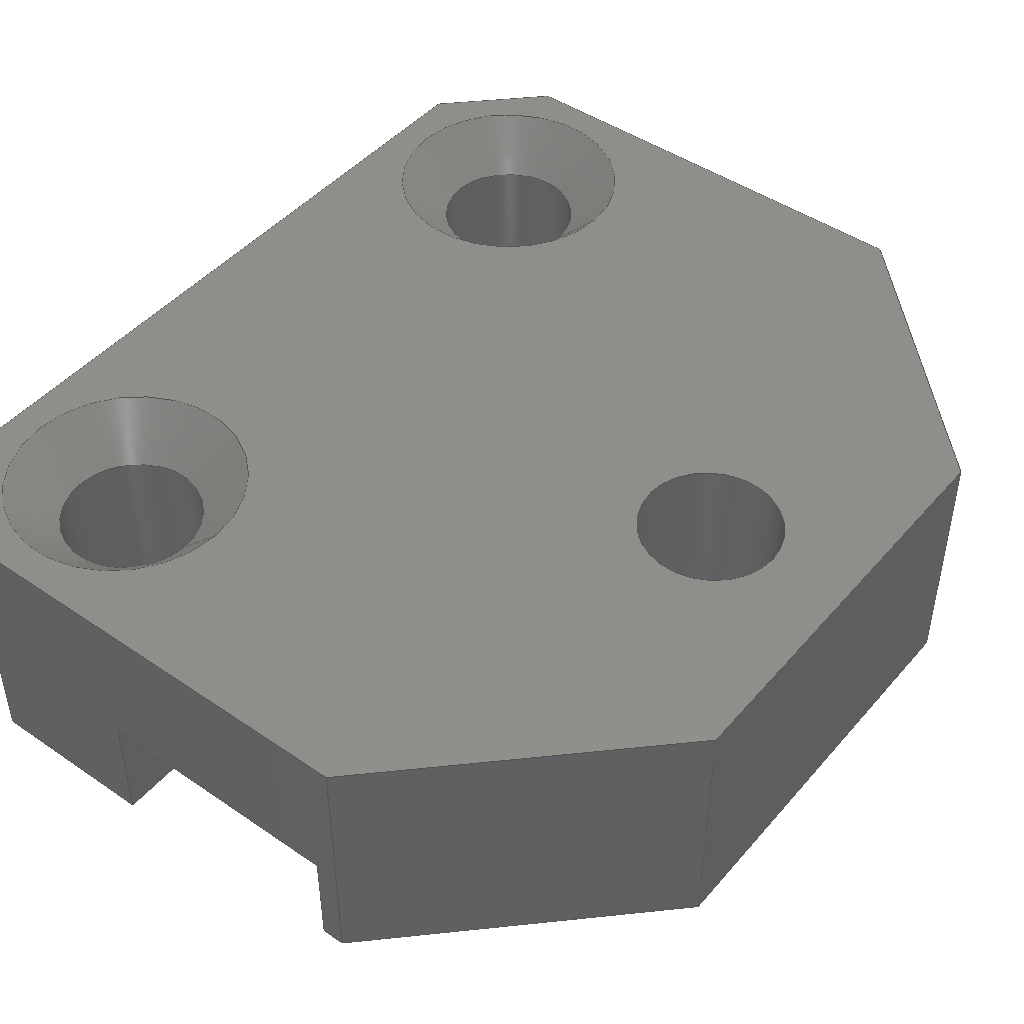
<metadata>
{"format":"iges","ext":"iges","renderer":"f3d","projection":"perspective","resolution":1024,"background":"white","views":[{"elev":46.1,"azim":-141.9,"up":"+Y"}]}
</metadata>
<code>

,,31HOpen CASCADE IGES processor 7.6,13HFilename.iges,
16HOpen CASCADE 7.6,31HOpen CASCADE IGES processor 7.6,32,308,15,308,15,
,1,2,2HMM,1,0.01,15H2.024e+07,1e-07,23.04,,,11,0,
15H2.024e+07,;
     402       1       0       0       0       0       0       000000000
     402       0       0       1       1                               0
     186       2       0       0       0       0       0       000020000
     186       0       0       1       0                               0
     514       3       0       0       0       0       0       000010000
     514       0       0       2       1                               0
     510       5       0       0       0       0       0       000010000
     510       0       0       1       1                               0
     190       6       0       0       0       0       0       000010000
     190       0       0       1       1                               0
     116       7       0       0       0       0       0       000010400
     116       0       0       1       0                               0
     123       8       0       0       0       0       0       000010200
     123       0       0       1       0                               0
     123       9       0       0       0       0       0       000010200
     123       0       0       1       0                               0
     508      10       0       0       0       0       0       000010000
     508       0       0       2       1                               0
     504      12       0       0       0       0       0       000010001
     504       0       0      12       1                               0
     110      24       0       0       0       0       0       000010000
     110       0       0       1       0                               0
     502      25       0       0       0       0       0       000010000
     502       0       0       8       1                               0
     110      33       0       0       0       0       0       000010000
     110       0       0       1       0                               0
     110      34       0       0       0       0       0       000010000
     110       0       0       1       0                               0
     110      35       0       0       0       0       0       000010000
     110       0       0       1       0                               0
     110      36       0       0       0       0       0       000010000
     110       0       0       1       0                               0
     110      37       0       0       0       0       0       000010000
     110       0       0       1       0                               0
     110      38       0       0       0       0       0       000010000
     110       0       0       1       0                               0
     110      39       0       0       0       0       0       000010000
     110       0       0       1       0                               0
     100      40       0       0       0       0      41       000010000
     100       0       0       1       0                               0
     124      41       0       0       0       0       0       000000000
     124       0       0       2       0                               0
     100      43       0       0       0       0      45       000010000
     100       0       0       1       0                               0
     124      44       0       0       0       0       0       000000000
     124       0       0       1       0                               0
     100      45       0       0       0       0      49       000010000
     100       0       0       1       0                               0
     124      46       0       0       0       0       0       000000000
     124       0       0       1       0                               0
     110      47       0       0       0       0       0       000010000
     110       0       0       1       0                               0
     100      48       0       0       0       0      55       000010000
     100       0       0       1       0                               0
     124      49       0       0       0       0       0       000000000
     124       0       0       2       0                               0
     110      51       0       0       0       0       0       000010000
     110       0       0       1       0                               0
     110      52       0       0       0       0       0       000010000
     110       0       0       1       0                               0
     110      53       0       0       0       0       0       000010000
     110       0       0       1       0                               0
     110      54       0       0       0       0       0       000010000
     110       0       0       1       0                               0
     110      55       0       0       0       0       0       000010000
     110       0       0       1       0                               0
     110      56       0       0       0       0       0       000010000
     110       0       0       1       0                               0
     110      57       0       0       0       0       0       000010000
     110       0       0       1       0                               0
     110      58       0       0       0       0       0       000010000
     110       0       0       1       0                               0
     110      59       0       0       0       0       0       000010000
     110       0       0       1       0                               0
     110      60       0       0       0       0       0       000010000
     110       0       0       1       0                               0
     110      61       0       0       0       0       0       000010000
     110       0       0       1       0                               0
     110      62       0       0       0       0       0       000010000
     110       0       0       1       0                               0
     110      63       0       0       0       0       0       000010000
     110       0       0       1       0                               0
     110      64       0       0       0       0       0       000010000
     110       0       0       1       0                               0
     110      65       0       0       0       0       0       000010000
     110       0       0       1       0                               0
     110      66       0       0       0       0       0       000010000
     110       0       0       1       0                               0
     110      67       0       0       0       0       0       000010000
     110       0       0       1       0                               0
     110      68       0       0       0       0       0       000010000
     110       0       0       1       0                               0
     110      69       0       0       0       0       0       000010000
     110       0       0       1       0                               0
     110      70       0       0       0       0       0       000010000
     110       0       0       1       0                               0
     110      71       0       0       0       0       0       000010000
     110       0       0       1       0                               0
     110      72       0       0       0       0       0       000010000
     110       0       0       1       0                               0
     110      73       0       0       0       0       0       000010000
     110       0       0       1       0                               0
     110      74       0       0       0       0       0       000010000
     110       0       0       1       0                               0
     110      75       0       0       0       0       0       000010000
     110       0       0       1       0                               0
     100      76       0       0       0       0     109       000010000
     100       0       0       1       0                               0
     124      77       0       0       0       0       0       000000000
     124       0       0       1       0                               0
     110      78       0       0       0       0       0       000010000
     110       0       0       1       0                               0
     100      79       0       0       0       0     115       000010000
     100       0       0       1       0                               0
     124      80       0       0       0       0       0       000000000
     124       0       0       1       0                               0
     110      81       0       0       0       0       0       000010000
     110       0       0       1       0                               0
     100      82       0       0       0       0     121       000010000
     100       0       0       1       0                               0
     124      83       0       0       0       0       0       000000000
     124       0       0       1       0                               0
     110      84       0       0       0       0       0       000010000
     110       0       0       1       0                               0
     100      85       0       0       0       0     127       000010000
     100       0       0       1       0                               0
     124      86       0       0       0       0       0       000000000
     124       0       0       1       0                               0
     110      87       0       0       0       0       0       000010000
     110       0       0       1       0                               0
     110      88       0       0       0       0       0       000010000
     110       0       0       1       0                               0
     110      89       0       0       0       0       0       000010000
     110       0       0       1       0                               0
     110      90       0       0       0       0       0       000010000
     110       0       0       1       0                               0
     508      91       0       0       0       0       0       000010000
     508       0       0       1       1                               0
     508      92       0       0       0       0       0       000010000
     508       0       0       1       1                               0
     508      93       0       0       0       0       0       000010000
     508       0       0       1       1                               0
     510      94       0       0       0       0       0       000010000
     510       0       0       1       1                               0
     194      95       0       0       0       0       0       000010000
     194       0       0       1       1                               0
     116      96       0       0       0       0       0       000010400
     116       0       0       1       0                               0
     123      97       0       0       0       0       0       000010200
     123       0       0       1       0                               0
     123      98       0       0       0       0       0       000010200
     123       0       0       1       0                               0
     508      99       0       0       0       0       0       000010000
     508       0       0       2       1                               0
     110     101       0       0       0       0       0       000010000
     110       0       0       1       0                               0
     110     102       0       0       0       0       0       000010000
     110       0       0       1       0                               0
     110     103       0       0       0       0       0       000010000
     110       0       0       1       0                               0
     110     104       0       0       0       0       0       000010000
     110       0       0       1       0                               0
     510     105       0       0       0       0       0       000010000
     510       0       0       1       1                               0
     190     106       0       0       0       0       0       000010000
     190       0       0       1       1                               0
     116     107       0       0       0       0       0       000010400
     116       0       0       1       0                               0
     123     108       0       0       0       0       0       000010200
     123       0       0       1       0                               0
     123     109       0       0       0       0       0       000010200
     123       0       0       1       0                               0
     508     110       0       0       0       0       0       000010000
     508       0       0       2       1                               0
     510     112       0       0       0       0       0       000010000
     510       0       0       1       1                               0
     190     113       0       0       0       0       0       000010000
     190       0       0       1       1                               0
     116     114       0       0       0       0       0       000010400
     116       0       0       1       0                               0
     123     115       0       0       0       0       0       000010200
     123       0       0       1       0                               0
     123     116       0       0       0       0       0       000010200
     123       0       0       1       0                               0
     508     117       0       0       0       0       0       000010000
     508       0       0       1       1                               0
     510     118       0       0       0       0       0       000010000
     510       0       0       1       1                               0
     190     119       0       0       0       0       0       000010000
     190       0       0       1       1                               0
     116     120       0       0       0       0       0       000010400
     116       0       0       1       0                               0
     123     121       0       0       0       0       0       000010200
     123       0       0       1       0                               0
     123     122       0       0       0       0       0       000010200
     123       0       0       1       0                               0
     508     123       0       0       0       0       0       000010000
     508       0       0       1       1                               0
     510     124       0       0       0       0       0       000010000
     510       0       0       1       1                               0
     190     125       0       0       0       0       0       000010000
     190       0       0       1       1                               0
     116     126       0       0       0       0       0       000010400
     116       0       0       1       0                               0
     123     127       0       0       0       0       0       000010200
     123       0       0       1       0                               0
     123     128       0       0       0       0       0       000010200
     123       0       0       1       0                               0
     508     129       0       0       0       0       0       000010000
     508       0       0       1       1                               0
     510     130       0       0       0       0       0       000010000
     510       0       0       1       1                               0
     190     131       0       0       0       0       0       000010000
     190       0       0       1       1                               0
     116     132       0       0       0       0       0       000010400
     116       0       0       1       0                               0
     123     133       0       0       0       0       0       000010200
     123       0       0       1       0                               0
     123     134       0       0       0       0       0       000010200
     123       0       0       1       0                               0
     508     135       0       0       0       0       0       000010000
     508       0       0       2       1                               0
     510     137       0       0       0       0       0       000010000
     510       0       0       1       1                               0
     190     138       0       0       0       0       0       000010000
     190       0       0       1       1                               0
     116     139       0       0       0       0       0       000010400
     116       0       0       1       0                               0
     123     140       0       0       0       0       0       000010200
     123       0       0       1       0                               0
     123     141       0       0       0       0       0       000010200
     123       0       0       1       0                               0
     508     142       0       0       0       0       0       000010000
     508       0       0       1       1                               0
     510     143       0       0       0       0       0       000010000
     510       0       0       1       1                               0
     190     144       0       0       0       0       0       000010000
     190       0       0       1       1                               0
     116     145       0       0       0       0       0       000010400
     116       0       0       1       0                               0
     123     146       0       0       0       0       0       000010200
     123       0       0       1       0                               0
     123     147       0       0       0       0       0       000010200
     123       0       0       1       0                               0
     508     148       0       0       0       0       0       000010000
     508       0       0       1       1                               0
     510     149       0       0       0       0       0       000010000
     510       0       0       1       1                               0
     190     150       0       0       0       0       0       000010000
     190       0       0       1       1                               0
     116     151       0       0       0       0       0       000010400
     116       0       0       1       0                               0
     123     152       0       0       0       0       0       000010200
     123       0       0       1       0                               0
     123     153       0       0       0       0       0       000010200
     123       0       0       1       0                               0
     508     154       0       0       0       0       0       000010000
     508       0       0       1       1                               0
     510     155       0       0       0       0       0       000010000
     510       0       0       1       1                               0
     192     156       0       0       0       0       0       000010000
     192       0       0       1       1                               0
     116     157       0       0       0       0       0       000010400
     116       0       0       1       0                               0
     123     158       0       0       0       0       0       000010200
     123       0       0       1       0                               0
     123     159       0       0       0       0       0       000010200
     123       0       0       1       0                               0
     508     160       0       0       0       0       0       000010000
     508       0       0       2       1                               0
     110     162       0       0       0       0       0       000010000
     110       0       0       1       0                               0
     110     163       0       0       0       0       0       000010000
     110       0       0       1       0                               0
     110     164       0       0       0       0       0       000010000
     110       0       0       1       0                               0
     110     165       0       0       0       0       0       000010000
     110       0       0       1       0                               0
     510     166       0       0       0       0       0       000010000
     510       0       0       1       1                               0
     194     167       0       0       0       0       0       000010000
     194       0       0       1       1                               0
     116     168       0       0       0       0       0       000010400
     116       0       0       1       0                               0
     123     169       0       0       0       0       0       000010200
     123       0       0       1       0                               0
     123     170       0       0       0       0       0       000010200
     123       0       0       1       0                               0
     508     171       0       0       0       0       0       000010000
     508       0       0       2       1                               0
     110     173       0       0       0       0       0       000010000
     110       0       0       1       0                               0
     110     174       0       0       0       0       0       000010000
     110       0       0       1       0                               0
     110     175       0       0       0       0       0       000010000
     110       0       0       1       0                               0
     110     176       0       0       0       0       0       000010000
     110       0       0       1       0                               0
     510     177       0       0       0       0       0       000010000
     510       0       0       1       1                               0
     192     178       0       0       0       0       0       000010000
     192       0       0       1       1                               0
     116     179       0       0       0       0       0       000010400
     116       0       0       1       0                               0
     123     180       0       0       0       0       0       000010200
     123       0       0       1       0                               0
     123     181       0       0       0       0       0       000010200
     123       0       0       1       0                               0
     508     182       0       0       0       0       0       000010000
     508       0       0       2       1                               0
     110     184       0       0       0       0       0       000010000
     110       0       0       1       0                               0
     110     185       0       0       0       0       0       000010000
     110       0       0       1       0                               0
     110     186       0       0       0       0       0       000010000
     110       0       0       1       0                               0
     110     187       0       0       0       0       0       000010000
     110       0       0       1       0                               0
     510     188       0       0       0       0       0       000010000
     510       0       0       1       1                               0
     190     189       0       0       0       0       0       000010000
     190       0       0       1       1                               0
     116     190       0       0       0       0       0       000010400
     116       0       0       1       0                               0
     123     191       0       0       0       0       0       000010200
     123       0       0       1       0                               0
     123     192       0       0       0       0       0       000010200
     123       0       0       1       0                               0
     508     193       0       0       0       0       0       000010000
     508       0       0       2       1                               0
     508     195       0       0       0       0       0       000010000
     508       0       0       1       1                               0
     508     196       0       0       0       0       0       000010000
     508       0       0       1       1                               0
     510     197       0       0       0       0       0       000010000
     510       0       0       1       1                               0
     190     198       0       0       0       0       0       000010000
     190       0       0       1       1                               0
     116     199       0       0       0       0       0       000010400
     116       0       0       1       0                               0
     123     200       0       0       0       0       0       000010200
     123       0       0       1       0                               0
     123     201       0       0       0       0       0       000010200
     123       0       0       1       0                               0
     508     202       0       0       0       0       0       000010000
     508       0       0       1       1                               0
     510     203       0       0       0       0       0       000010000
     510       0       0       1       1                               0
     190     204       0       0       0       0       0       000010000
     190       0       0       1       1                               0
     116     205       0       0       0       0       0       000010400
     116       0       0       1       0                               0
     123     206       0       0       0       0       0       000010200
     123       0       0       1       0                               0
     123     207       0       0       0       0       0       000010200
     123       0       0       1       0                               0
     508     208       0       0       0       0       0       000010000
     508       0       0       1       1                               0
     510     209       0       0       0       0       0       000010000
     510       0       0       1       1                               0
     190     210       0       0       0       0       0       000010000
     190       0       0       1       1                               0
     116     211       0       0       0       0       0       000010400
     116       0       0       1       0                               0
     123     212       0       0       0       0       0       000010200
     123       0       0       1       0                               0
     123     213       0       0       0       0       0       000010200
     123       0       0       1       0                               0
     508     214       0       0       0       0       0       000010000
     508       0       0       1       1                               0
     510     215       0       0       0       0       0       000010000
     510       0       0       1       1                               0
     190     216       0       0       0       0       0       000010000
     190       0       0       1       1                               0
     116     217       0       0       0       0       0       000010400
     116       0       0       1       0                               0
     123     218       0       0       0       0       0       000010200
     123       0       0       1       0                               0
     123     219       0       0       0       0       0       000010200
     123       0       0       1       0                               0
     508     220       0       0       0       0       0       000010000
     508       0       0       2       1                               0
     508     222       0       0       0       0       0       000010000
     508       0       0       1       1                               0
     510     223       0       0       0       0       0       000010000
     510       0       0       1       1                               0
     192     224       0       0       0       0       0       000010000
     192       0       0       1       1                               0
     116     225       0       0       0       0       0       000010400
     116       0       0       1       0                               0
     123     226       0       0       0       0       0       000010200
     123       0       0       1       0                               0
     123     227       0       0       0       0       0       000010200
     123       0       0       1       0                               0
     508     228       0       0       0       0       0       000010000
     508       0       0       2       1                               0
     110     230       0       0       0       0       0       000010000
     110       0       0       1       0                               0
     110     231       0       0       0       0       0       000010000
     110       0       0       1       0                               0
     110     232       0       0       0       0       0       000010000
     110       0       0       1       0                               0
     110     233       0       0       0       0       0       000010000
     110       0       0       1       0                               0
402,1,3;                                                         0000001
186,5,1,0;                                                       0000003
514,19,7,1,143,0,163,0,175,0,187,0,199,0,211,0,223,0,235,0,247,  0000005
1,259,0,279,0,299,0,319,0,335,1,347,1,359,1,371,1,385,0;         0000005
510,9,4,1,17,137,139,141;                                        0000007
190,11,13,15;                                                    0000009
116,6,22.5,8,0;                                                0000011
123,0,1,1.33e-15;                                              0000013
123,0,1.33e-15,-1;                                             0000015
508,8,0,19,1,0,0,0,19,2,1,0,0,19,3,0,0,0,19,4,0,0,0,19,5,0,0,0,  0000017
19,6,0,0,0,19,7,0,0,0,19,8,0,0;                                  0000017
504,49,21,23,1,23,2,25,23,1,23,3,27,23,4,23,3,29,23,5,23,4,31,   0000019
23,6,23,5,33,23,7,23,6,35,23,8,23,7,37,23,2,23,8,39,23,9,23,9,   0000019
43,23,10,23,10,47,23,11,23,11,51,23,9,23,12,53,23,12,23,12,57,   0000019
23,1,23,13,59,23,14,23,13,61,23,15,23,14,63,23,16,23,15,65,23,   0000019
17,23,16,67,23,17,23,18,69,23,2,23,18,71,23,18,23,19,73,23,8,23, 0000019
19,75,23,19,23,20,77,23,7,23,20,79,23,20,23,21,81,23,6,23,21,83, 0000019
23,21,23,22,85,23,22,23,23,87,23,23,23,24,89,23,24,23,25,91,23,  0000019
25,23,26,93,23,5,23,26,95,23,26,23,27,97,23,4,23,27,99,23,28,23, 0000019
27,101,23,3,23,28,103,23,13,23,28,105,23,10,23,29,107,23,29,23,  0000019
29,111,23,11,23,30,113,23,30,23,30,117,23,12,23,31,119,23,31,23, 0000019
31,123,23,17,23,22,125,23,32,23,32,129,23,16,23,23,131,23,15,23, 0000019
24,133,23,14,23,25,135,23,30,23,32;                              0000019
110,6,22.5,8,13.5,22.5,8;                                     0000021
502,32,6,22.5,8,13.5,22.5,8,2,22.5,12,2,22.5,19,6,22.5,  0000023
23,13.5,22.5,23,15,22.5,21.5,15,22.5,9.5,10.52,22.5,20.5,    0000023
3.32,22.5,15.5,10.52,22.5,10.5,11.32,21.7,20.5,6,18.25,8,      0000023
6.375,18.25,8,6.375,20,8,10.62,20,8,10.62,18,8,13.5,    0000023
18,8,15,18,9.5,15,18,21.5,13.5,18,23,10.62,18,23,     0000023
10.62,20,23,6.375,20,23,6.375,18.25,23,6,18.25,23,2,    0000023
18.25,19,2,18.25,12,3.32,18.25,15.5,11.32,21.7,10.5,11.32,    0000023
18,20.5,11.32,18,10.5;                                         0000023
110,6,22.5,8,2,22.5,12;                                      0000025
110,2,22.5,19,2,22.5,12;                                     0000027
110,6,22.5,23,2,22.5,19;                                     0000029
110,13.5,22.5,23,6,22.5,23;                                   0000031
110,15,22.5,21.5,13.5,22.5,23;                                 0000033
110,15,22.5,9.5,15,22.5,21.5;                                  0000035
110,13.5,22.5,8,15,22.5,9.5;                                   0000037
100,0,0,0,1.98,0,1.98,0;                                    0000039
124,-1,-3.8e-16,0,12.5,-5.054e-31,1.33e-15,-1,22.5,3.8e-16,   0000041
-1,-1.33e-15,20.5;                                              0000041
100,0,0,0,1.18,0,1.18,0;                                    0000043
124,-1,0,0,4.5,0,1.33e-15,-1,22.5,0,-1,-1.33e-15,15.5;    0000045
100,0,0,0,1.98,0,1.98,0;                                    0000047
124,-1,0,0,12.5,0,1.33e-15,-1,22.5,0,-1,-1.33e-15,10.5;   0000049
110,10.52,22.5,20.5,11.32,21.7,20.5;                             0000051
100,0,0,0,1.18,0,1.18,0;                                    0000053
124,-1,-3.8e-16,0,12.5,-5.054e-31,1.33e-15,-1,21.7,3.8e-16,   0000055
-1,-1.33e-15,20.5;                                              0000055
110,6,22.5,8,6,18.25,8;                                      0000057
110,6.375,18.25,8,6,18.25,8;                                  0000059
110,6.375,20,8,6.375,18.25,8;                                 0000061
110,10.62,20,8,6.375,20,8;                                  0000063
110,10.62,18,8,10.62,20,8;                                 0000065
110,10.62,18,8,13.5,18,8;                                   0000067
110,13.5,22.5,8,13.5,18,8;                                    0000069
110,13.5,18,8,15,18,9.5;                                     0000071
110,15,22.5,9.5,15,18,9.5;                                    0000073
110,15,18,9.5,15,18,21.5;                                    0000075
110,15,22.5,21.5,15,18,21.5;                                  0000077
110,15,18,21.5,13.5,18,23;                                   0000079
110,13.5,22.5,23,13.5,18,23;                                  0000081
110,13.5,18,23,10.62,18,23;                                 0000083
110,10.62,18,23,10.62,20,23;                               0000085
110,10.62,20,23,6.375,20,23;                                0000087
110,6.375,20,23,6.375,18.25,23;                               0000089
110,6.375,18.25,23,6,18.25,23;                                0000091
110,6,22.5,23,6,18.25,23;                                    0000093
110,6,18.25,23,2,18.25,19;                                   0000095
110,2,22.5,19,2,18.25,19;                                    0000097
110,2,18.25,12,2,18.25,19;                                   0000099
110,2,22.5,12,2,18.25,12;                                    0000101
110,6,18.25,8,2,18.25,12;                                    0000103
110,3.32,22.5,15.5,3.32,18.25,15.5;                              0000105
100,0,0,0,1.18,0,1.18,0;                                    0000107
124,-1,-0,0,4.5,0,-1.33e-15,1,18.25,0,1,1.33e-15,15.5;    0000109
110,10.52,22.5,10.5,11.32,21.7,10.5;                             0000111
100,0,0,0,1.18,0,1.18,0;                                    0000113
124,-1,0,0,12.5,0,1.33e-15,-1,21.7,0,-1,-1.33e-15,10.5;   0000115
110,11.32,21.7,20.5,11.32,18,20.5;                              0000117
100,0,0,0,1.18,0,1.18,0;                                    0000119
124,-1,0,0,12.5,0,1.33e-15,-1,18,0,-1,-1.33e-15,20.5;    0000121
110,10.62,18,8,10.62,18,23;                                0000123
100,0,0,0,1.18,0,1.18,0;                                    0000125
124,-1,0,0,12.5,0,1.33e-15,-1,18,0,-1,-1.33e-15,10.5;    0000127
110,10.62,20,8,10.62,20,23;                                0000129
110,6.375,20,8,6.375,20,23;                                  0000131
110,6.375,18.25,8,6.375,18.25,23;                              0000133
110,11.32,21.7,10.5,11.32,18,10.5;                              0000135
508,1,0,19,9,1,0;                                                0000137
508,1,0,19,10,1,0;                                               0000139
508,1,0,19,11,1,0;                                               0000141
510,145,1,1,153;                                                 0000143
194,147,149,1.18,45,151;                                        0000145
116,12.5,21.7,20.5,0;                                            0000147
123,0,1,1.33e-15;                                              0000149
123,-1,-5.054e-31,3.8e-16;                                      0000151
508,4,0,19,12,0,1,0,155,0,19,9,1,1,0,157,0,19,12,1,1,0,159,0,19, 0000153
13,0,1,0,161;                                                    0000153
110,360,1.015e-10,0,360,1.131,0;                  0000155
110,360,1.131,0,0,1.131,0;                         0000157
110,0,1.131,0,0,1.015e-10,0;                      0000159
110,0,0,0,360,0,0;                                         0000161
510,165,1,1,173;                                                 0000163
190,167,169,171;                                                 0000165
116,6,22.5,8,0;                                                0000167
123,-0,-1.11e-15,1;                                            0000169
123,1,0,-0;                                                   0000171
508,8,0,19,1,0,0,0,19,14,1,0,0,19,15,0,0,0,19,16,0,0,0,19,17,0,  0000173
0,0,19,18,0,0,0,19,19,1,0,0,19,20,0,0;                           0000173
510,177,1,1,185;                                                 0000175
190,179,181,183;                                                 0000177
116,13.5,22.5,8,0;                                              0000179
123,-0.7071,-7.9e-16,0.7071;                           0000181
123,0.7071,-9.4e-16,0.7071;                            0000183
508,4,0,19,20,1,0,0,19,21,1,0,0,19,22,0,0,0,19,8,0,0;            0000185
510,189,1,1,197;                                                 0000187
190,191,193,195;                                                 0000189
116,15,22.5,9.5,0;                                              0000191
123,-1,0,0;                                                   0000193
123,-0,-1.33e-15,1;                                            0000195
508,4,0,19,22,1,0,0,19,23,1,0,0,19,24,0,0,0,19,7,0,0;            0000197
510,201,1,1,209;                                                 0000199
190,203,205,207;                                                 0000201
116,15,22.5,21.5,0;                                             0000203
123,-0.7071,7.9e-16,-0.7071;                           0000205
123,-0.7071,-9.4e-16,0.7071;                           0000207
508,4,0,19,24,1,0,0,19,25,1,0,0,19,26,0,0,0,19,6,0,0;            0000209
510,213,1,1,221;                                                 0000211
190,215,217,219;                                                 0000213
116,13.5,22.5,23,0;                                             0000215
123,0,1.11e-15,-1;                                             0000217
123,-1,0,0;                                                   0000219
508,8,0,19,5,0,0,0,19,26,1,0,0,19,27,1,0,0,19,28,1,0,0,19,29,1,  0000221
0,0,19,30,1,0,0,19,31,1,0,0,19,32,0,0;                           0000221
510,225,1,1,233;                                                 0000223
190,227,229,231;                                                 0000225
116,6,22.5,23,0;                                               0000227
123,0.7071,7.9e-16,-0.7071;                            0000229
123,-0.7071,9.4e-16,-0.7071;                           0000231
508,4,0,19,4,0,0,0,19,32,1,0,0,19,33,1,0,0,19,34,0,0;            0000233
510,237,1,1,245;                                                 0000235
190,239,241,243;                                                 0000237
116,2,22.5,19,0;                                               0000239
123,1,0,0;                                                    0000241
123,0,1.33e-15,-1;                                             0000243
508,4,0,19,3,0,0,0,19,34,1,0,0,19,35,0,0,0,19,36,0,0;            0000245
510,249,1,1,257;                                                 0000247
190,251,253,255;                                                 0000249
116,6,22.5,8,0;                                                0000251
123,-0.7071,7.9e-16,-0.7071;                           0000253
123,-0.7071,-9.4e-16,0.7071;                           0000255
508,4,0,19,2,0,0,0,19,14,1,0,0,19,37,1,0,0,19,36,0,0;            0000257
510,261,1,1,269;                                                 0000259
192,263,265,1.18,267;                                            0000261
116,4.5,22.5,15.5,0;                                             0000263
123,0,1,1.33e-15;                                              0000265
123,-1,0,0;                                                   0000267
508,4,0,19,10,1,1,0,271,0,19,38,1,1,0,273,0,19,39,1,1,0,275,0,   0000269
19,38,0,1,0,277;                                                 0000269
110,360,0,0,0,0,0;                                         0000271
110,0,0,0,0,-4.25,0;                                        0000273
110,0,-4.25,0,360,-4.25,0;                                   0000275
110,360,-4.25,0,360,0,0;                                    0000277
510,281,1,1,289;                                                 0000279
194,283,285,1.18,45,287;                                        0000281
116,12.5,21.7,10.5,0;                                            0000283
123,0,1,1.33e-15;                                              0000285
123,-1,0,0;                                                   0000287
508,4,0,19,40,0,1,0,291,0,19,11,1,1,0,293,0,19,40,1,1,0,295,0,   0000289
19,41,0,1,0,297;                                                 0000289
110,360,1.015e-10,0,360,1.131,0;                  0000291
110,360,1.131,0,0,1.131,0;                         0000293
110,0,1.131,0,0,1.015e-10,0;                      0000295
110,0,0,0,360,0,0;                                         0000297
510,301,1,1,309;                                                 0000299
192,303,305,1.18,307;                                            0000301
116,12.5,22.5,20.5,0;                                            0000303
123,0,1,1.33e-15;                                              0000305
123,-1,0,0;                                                   0000307
508,4,0,19,42,0,1,0,311,0,19,13,1,1,0,313,0,19,42,1,1,0,315,0,   0000309
19,43,0,1,0,317;                                                 0000309
110,360,-4.5,-0,360,-0.8,-0;                                 0000311
110,360,-0.8,0,0,-0.8,0;                                     0000313
110,0,-0.8,-0,0,-4.5,-0;                                     0000315
110,0,-4.5,0,360,-4.5,0;                                     0000317
510,321,3,1,329,331,333;                                         0000319
190,323,325,327;                                                 0000321
116,6,18,8,0;                                                 0000323
123,0,1,1.33e-15;                                              0000325
123,0,1.33e-15,-1;                                             0000327
508,6,0,19,19,0,0,0,19,44,1,0,0,19,27,0,0,0,19,25,0,0,0,19,23,0, 0000329
0,0,19,21,0,0;                                                   0000329
508,1,0,19,43,1,0;                                               0000331
508,1,0,19,45,1,0;                                               0000333
510,337,1,1,345;                                                 0000335
190,339,341,343;                                                 0000337
116,10.62,18,8,0;                                             0000339
123,-1,0,0;                                                   0000341
123,0,1,1.11e-15;                                              0000343
508,4,0,19,18,0,0,0,19,44,1,0,0,19,28,1,0,0,19,46,0,0;           0000345
510,349,1,1,357;                                                 0000347
190,351,353,355;                                                 0000349
116,10.62,20,8,0;                                             0000351
123,0,-1,-1.11e-15;                                            0000353
123,-1,0,0;                                                   0000355
508,4,0,19,17,0,0,0,19,46,1,0,0,19,29,1,0,0,19,47,0,0;           0000357
510,361,1,1,369;                                                 0000359
190,363,365,367;                                                 0000361
116,6.375,20,8,0;                                              0000363
123,1,0,0;                                                    0000365
123,0,-1,-1.11e-15;                                            0000367
508,4,0,19,16,0,0,0,19,47,1,0,0,19,30,1,0,0,19,48,0,0;           0000369
510,373,2,1,381,383;                                             0000371
190,375,377,379;                                                 0000373
116,6.375,18.25,8,0;                                            0000375
123,0,-1,-1.11e-15;                                            0000377
123,-1,0,0;                                                   0000379
508,6,0,19,15,0,0,0,19,48,1,0,0,19,31,1,0,0,19,33,1,0,0,19,35,0, 0000381
0,0,19,37,0,0;                                                   0000381
508,1,0,19,39,1,0;                                               0000383
510,387,1,1,395;                                                 0000385
192,389,391,1.18,393;                                            0000387
116,12.5,22.5,10.5,0;                                            0000389
123,0,1,1.33e-15;                                              0000391
123,-1,0,0;                                                   0000393
508,4,0,19,49,0,1,0,397,0,19,41,1,1,0,399,0,19,49,1,1,0,401,0,   0000395
19,45,0,1,0,403;                                                 0000395
110,360,-4.5,-0,360,-0.8,-0;                                 0000397
110,360,-0.8,0,0,-0.8,0;                                     0000399
110,0,-0.8,-0,0,-4.5,-0;                                     0000401
110,0,-4.5,0,360,-4.5,0;                                     0000403
S      1G      4D    404P    233
</code>
